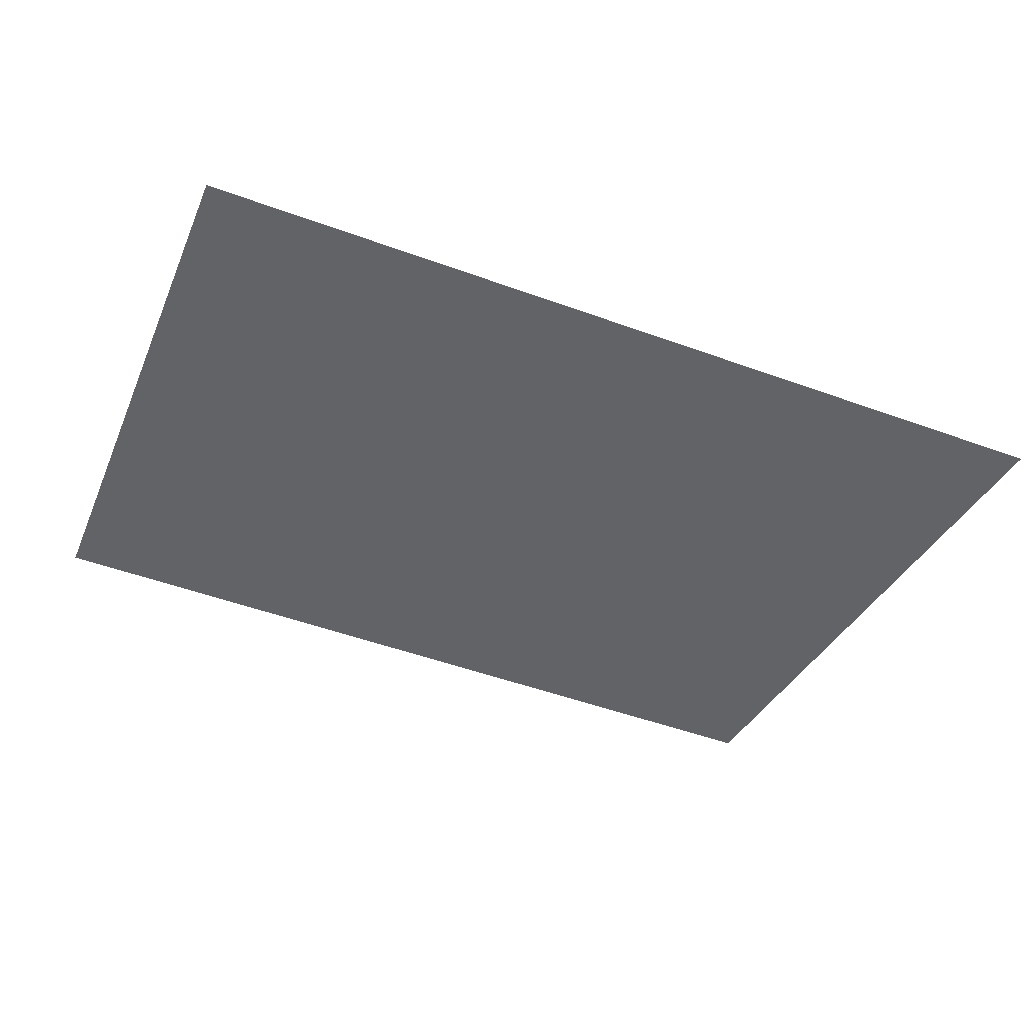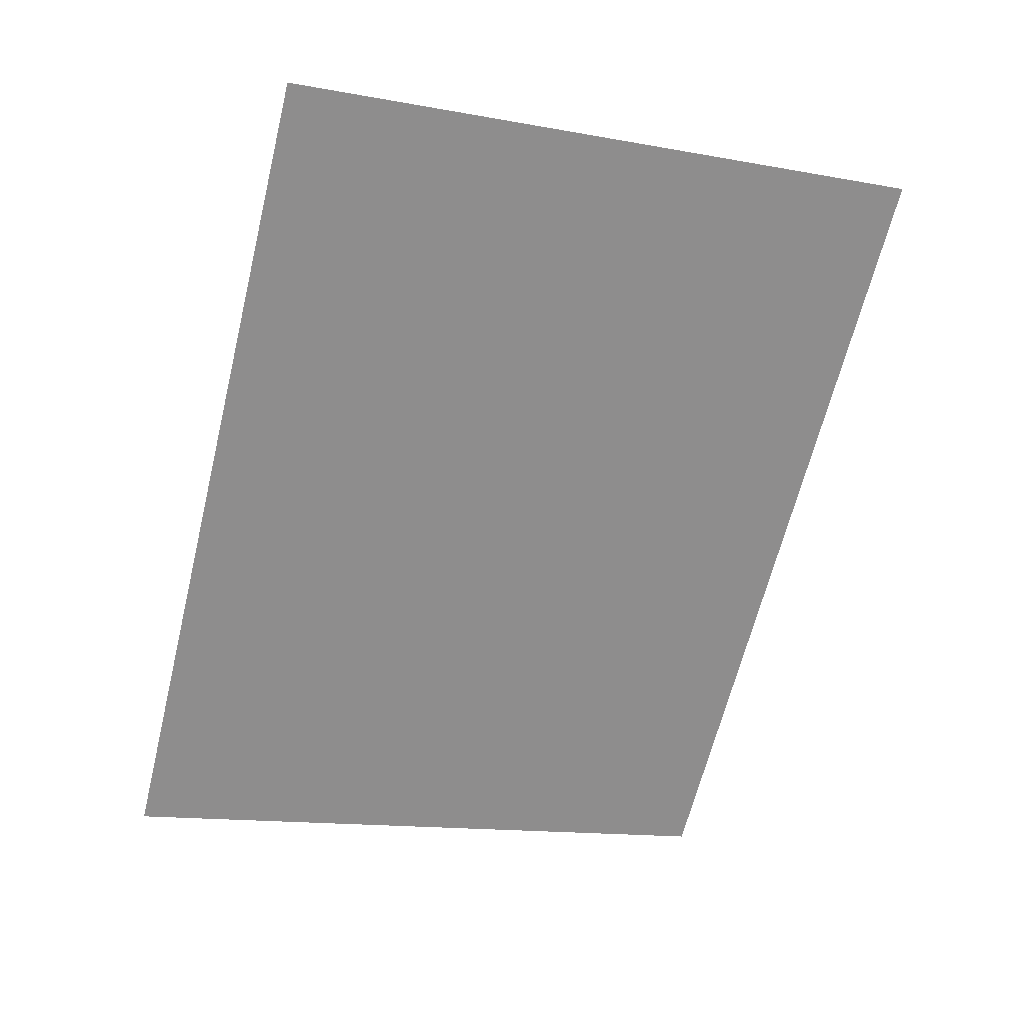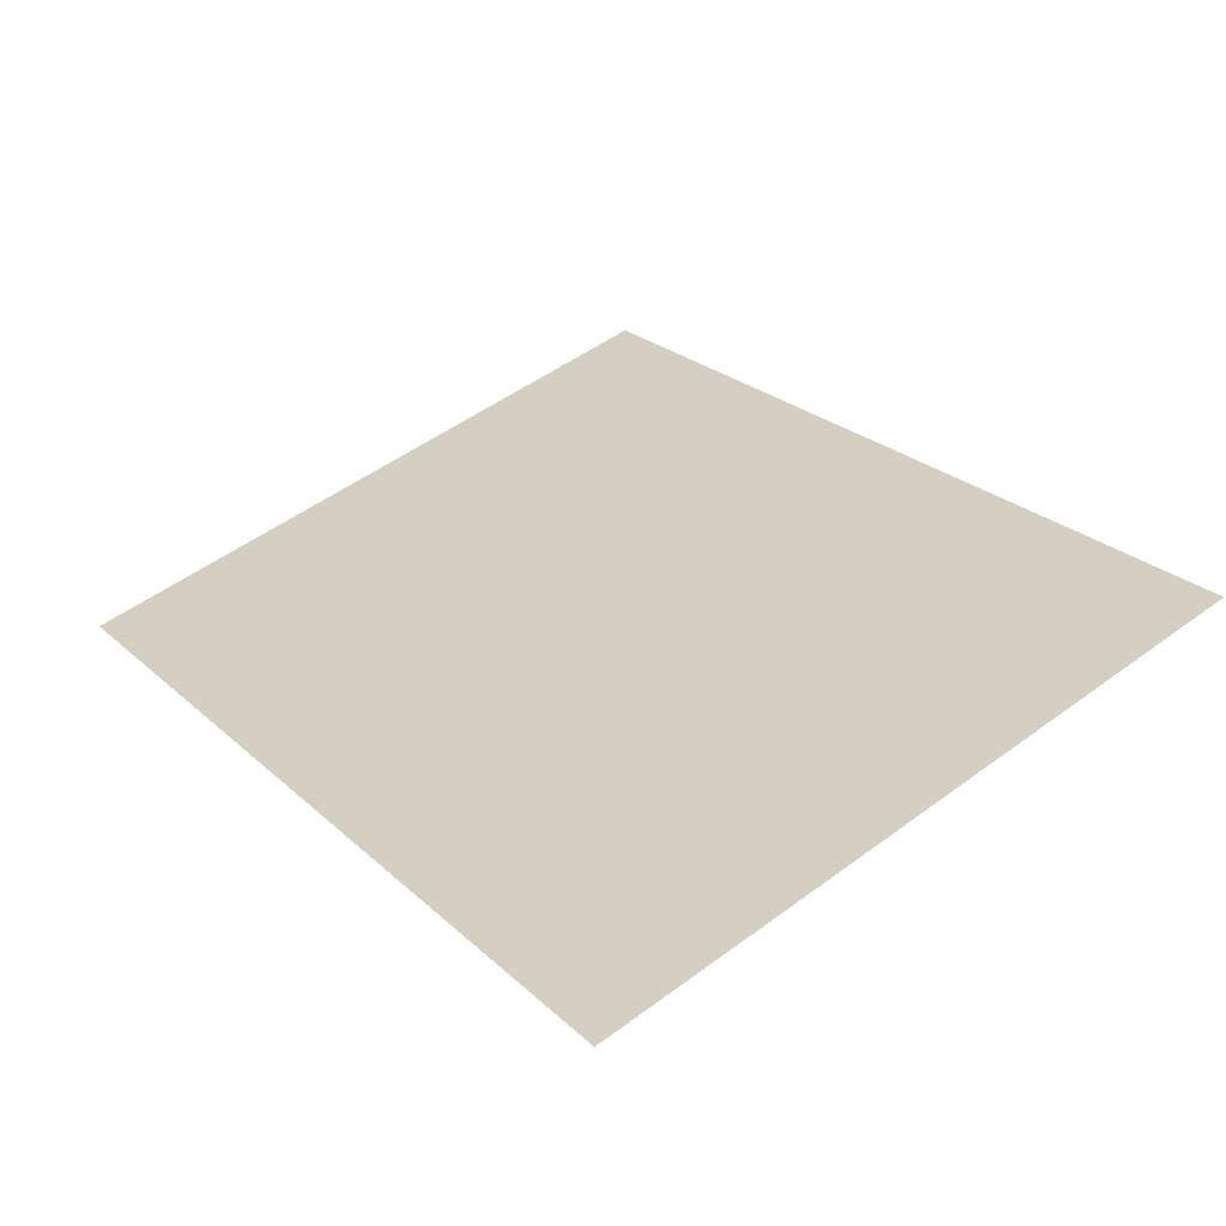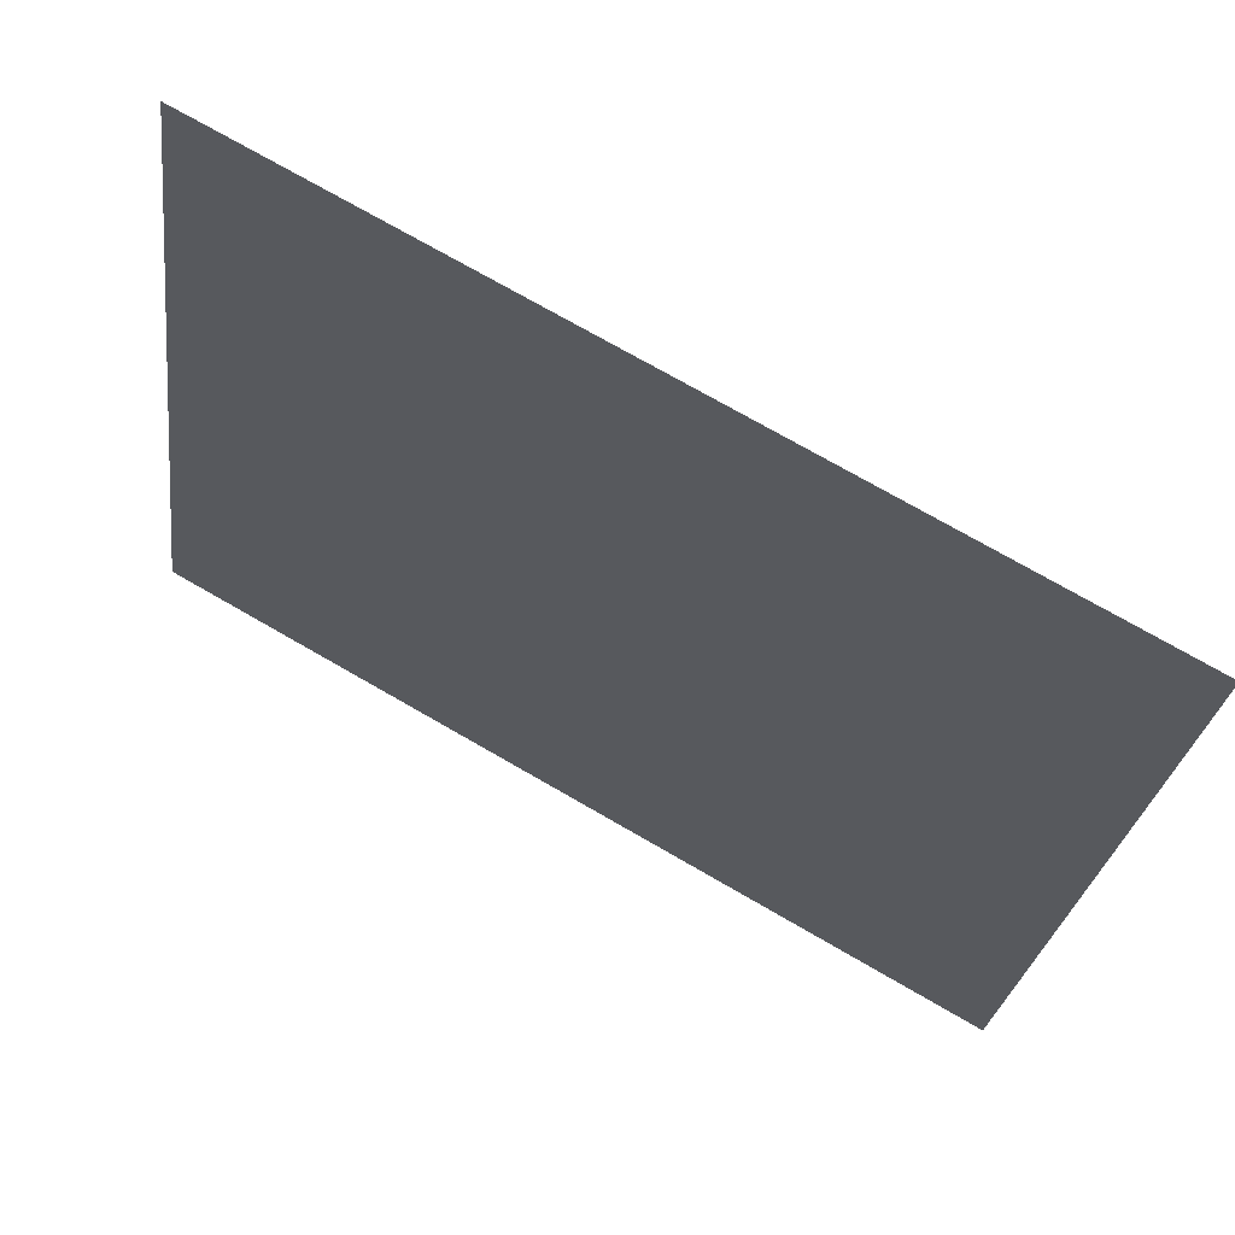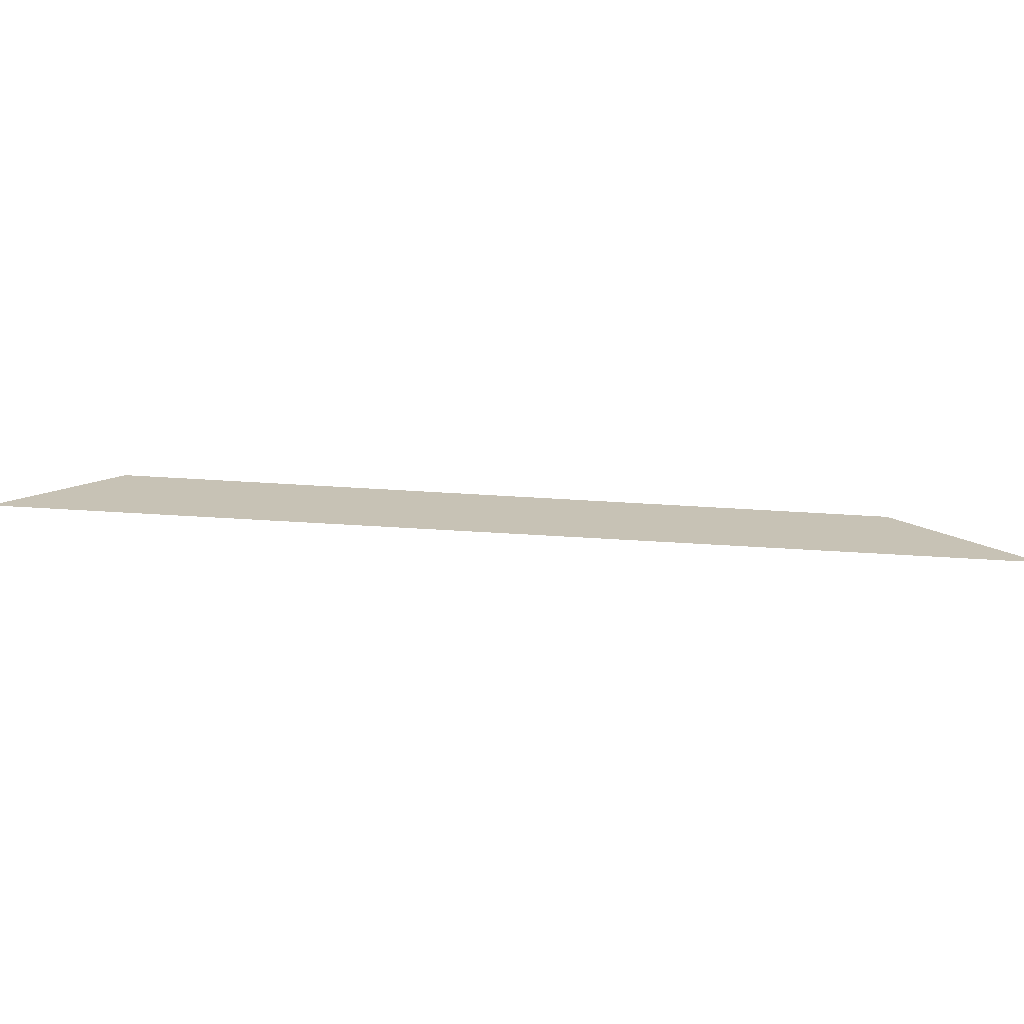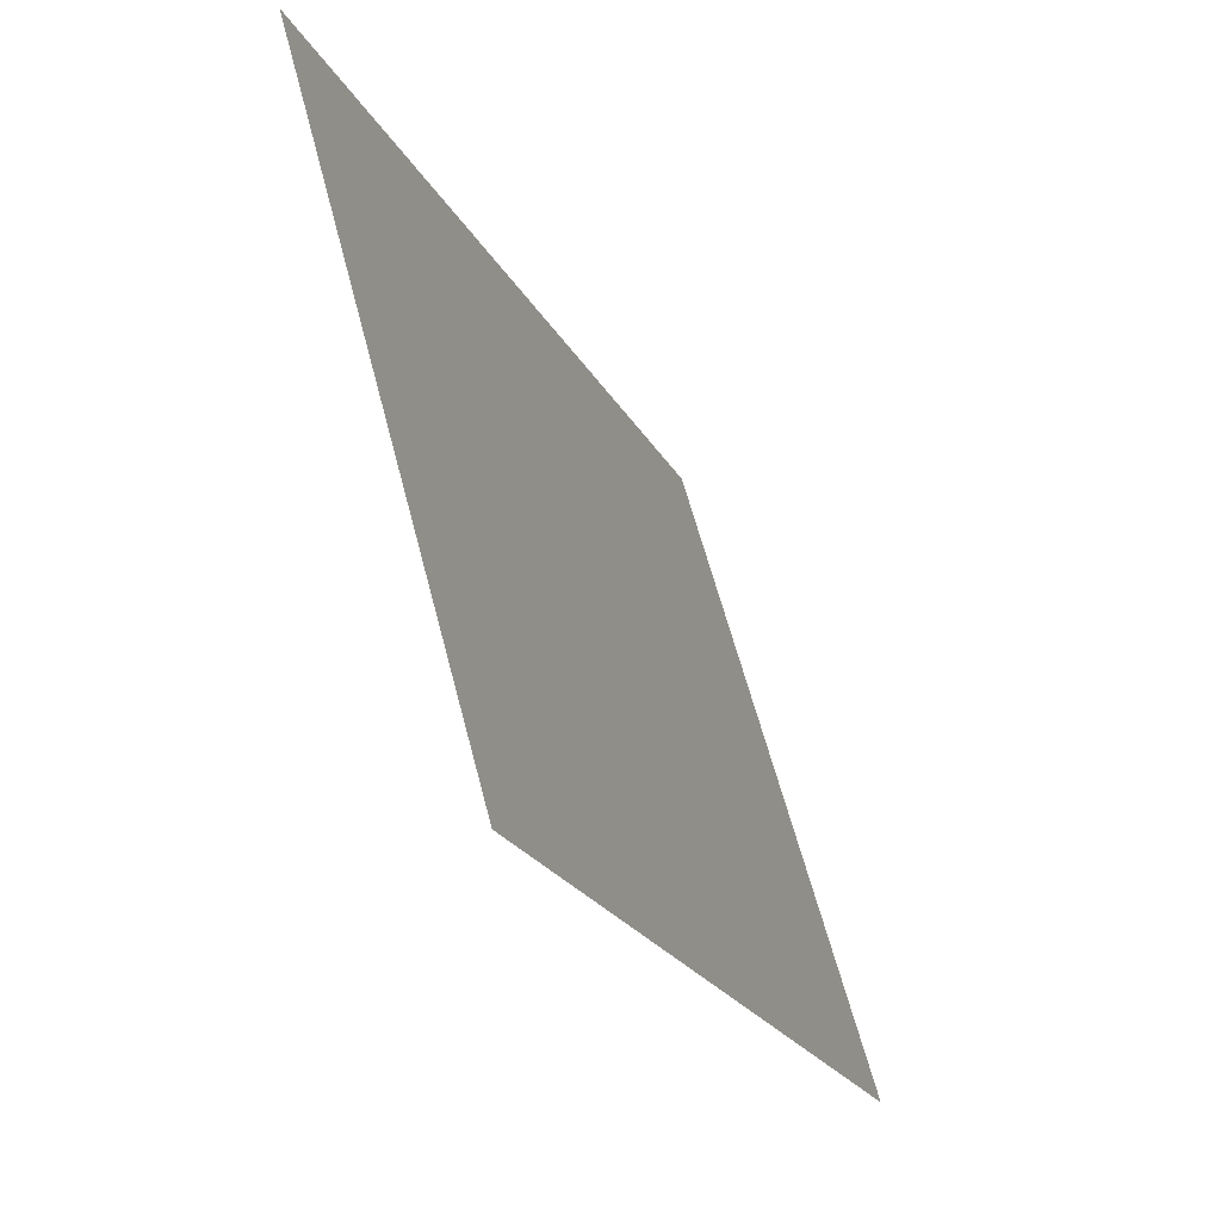
<metadata>
{"format":"obj","ext":"obj","renderer":"f3d","projection":"perspective","resolution":1024,"background":"white","views":[{"elev":-50.8,"azim":158.4,"up":"+Y"},{"elev":-64.7,"azim":-103.8,"up":"+Y"},{"elev":25.7,"azim":-125.7,"up":"+Y"},{"elev":74.5,"azim":29.9,"up":"+Z"},{"elev":-71.3,"azim":-3.3,"up":"+Z"},{"elev":-22.6,"azim":-68.5,"up":"+Z"}]}
</metadata>
<code>
g obj_upper1
v -2.617 4.862 1.982
v -2.617 3.75 -1.982
v 2.617 3.75 -1.982
v 2.617 4.862 1.982
g obj_upper1_0
f 3 2 1
f 4 3 1

</code>
